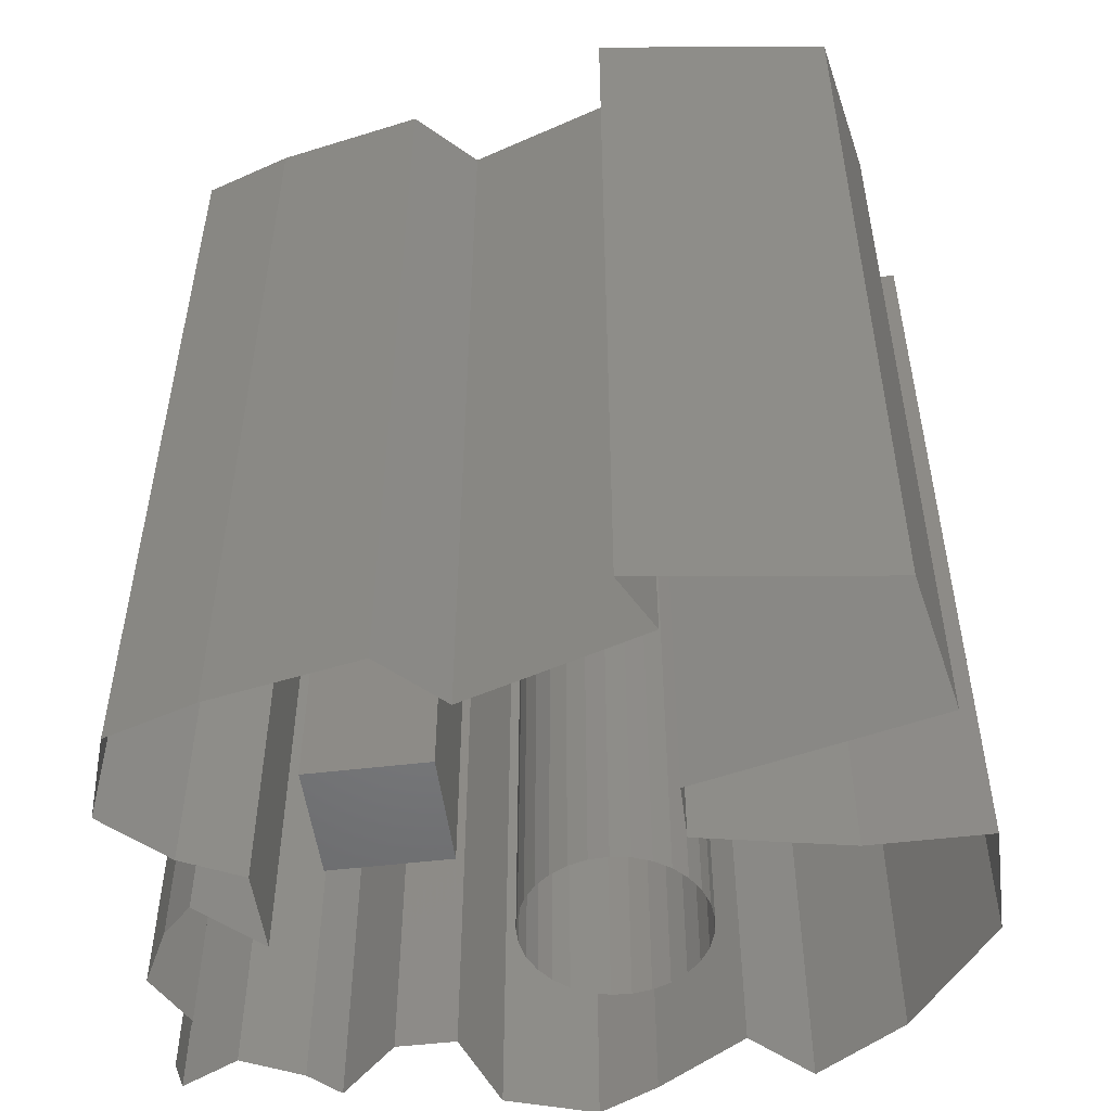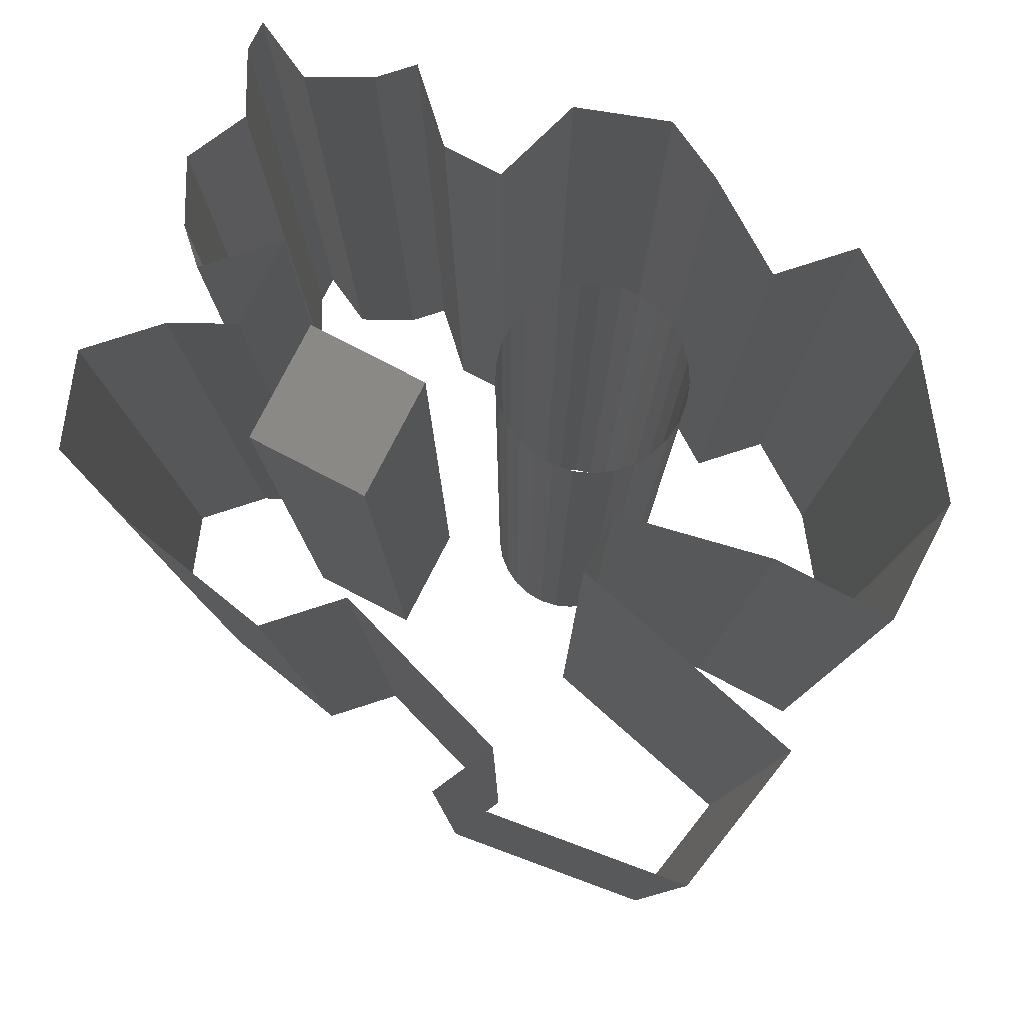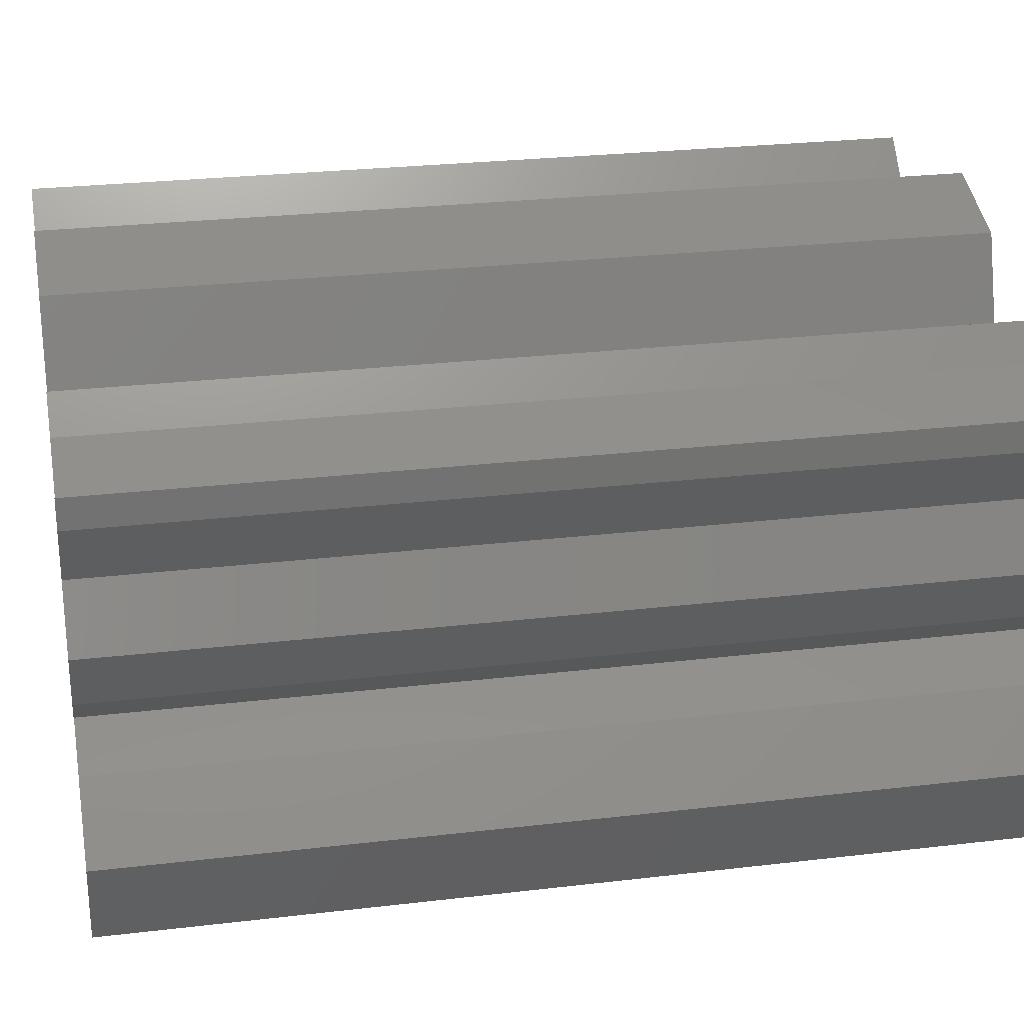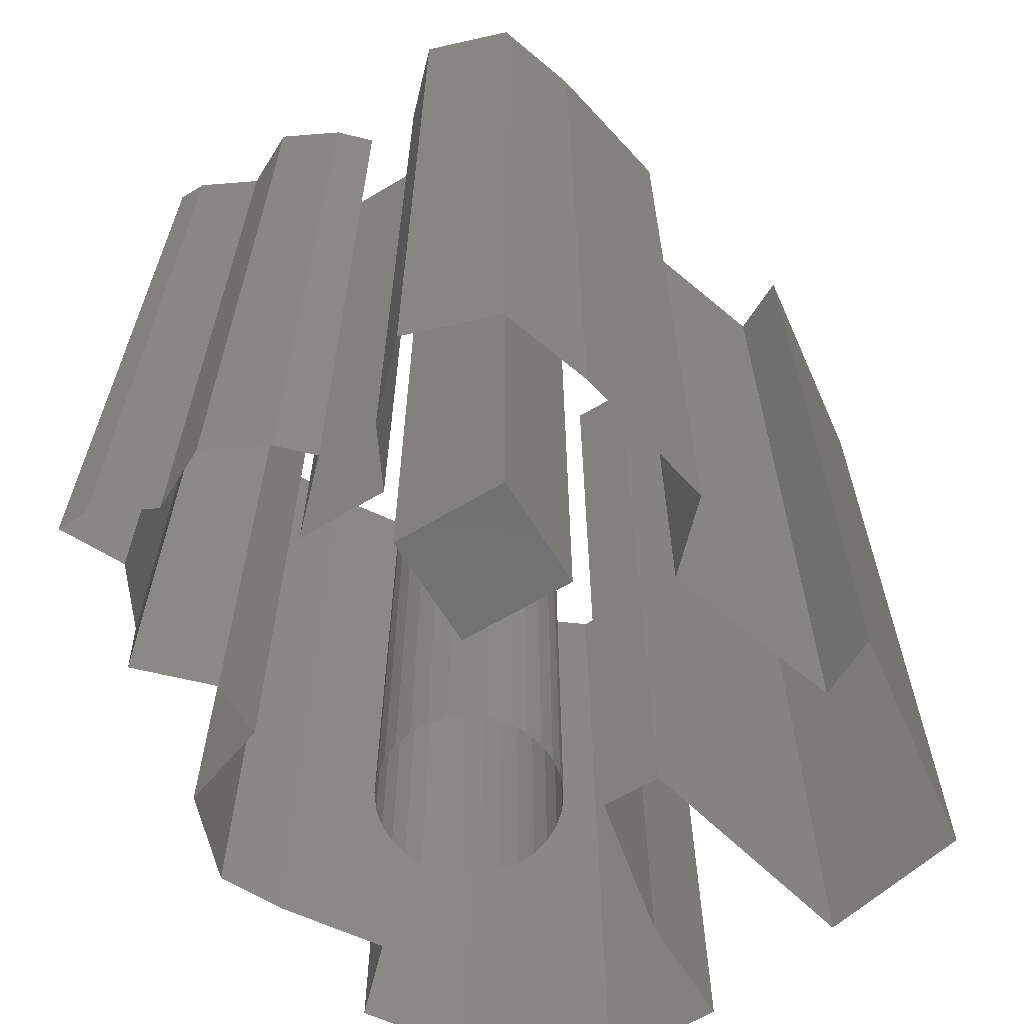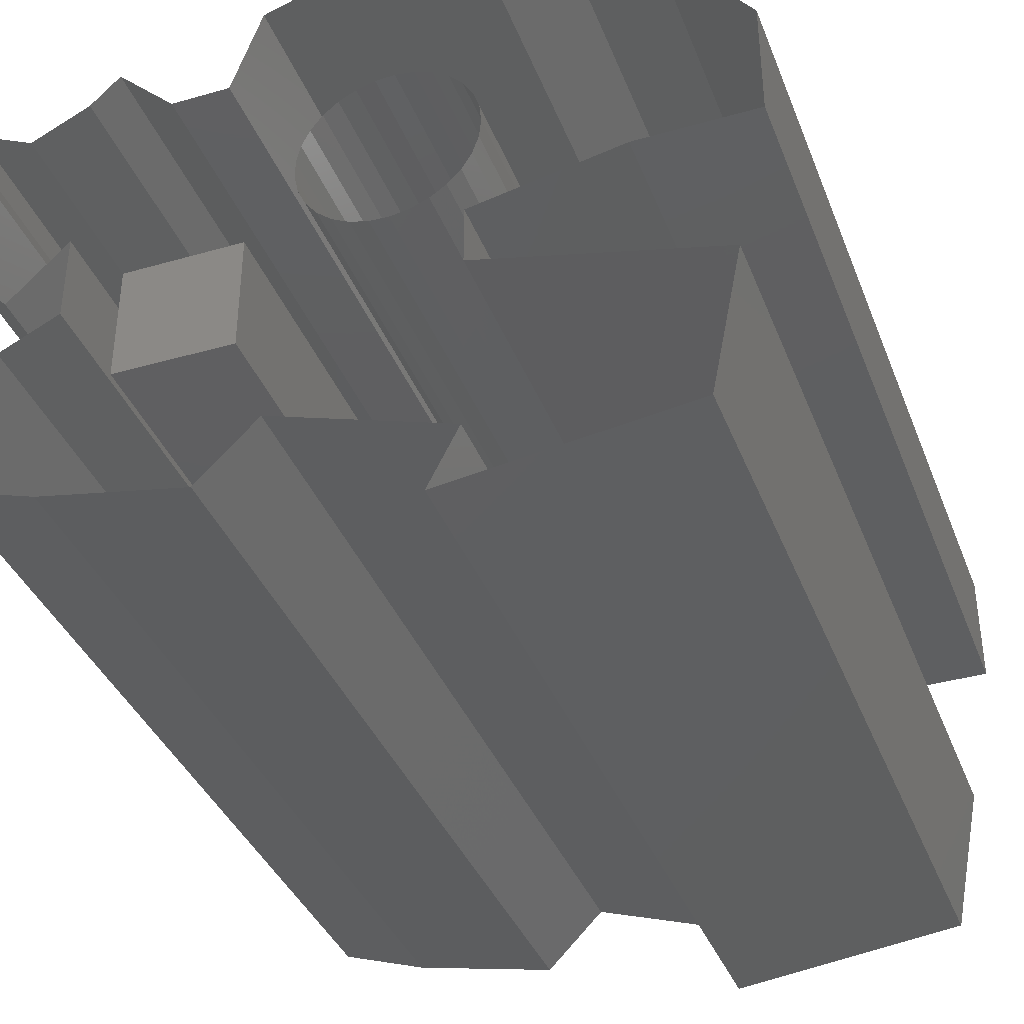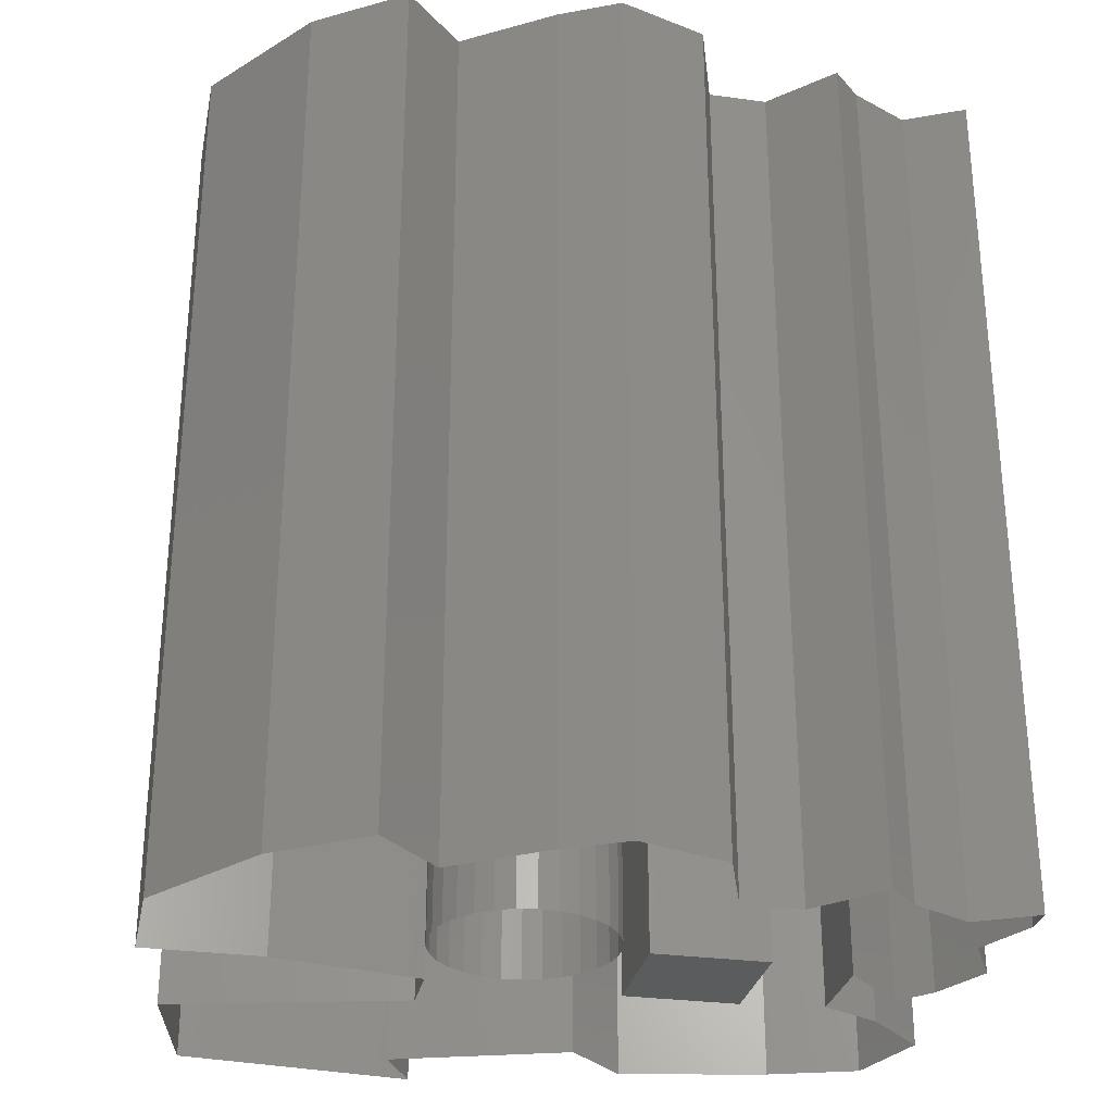
<metadata>
{"format":"stl","ext":"stl","renderer":"f3d","projection":"perspective","resolution":1024,"background":"white","views":[{"elev":-51.3,"azim":7.4,"up":"+Z"},{"elev":79.9,"azim":27.3,"up":"+Z"},{"elev":26.0,"azim":-100.7,"up":"+Y"},{"elev":-63.3,"azim":-58.8,"up":"+Z"},{"elev":-37.8,"azim":20.0,"up":"+Y"},{"elev":-29.3,"azim":168.5,"up":"+Z"}]}
</metadata>
<code>
# stl→obj: 136 verts, 140 faces
v 0.03852 -0.02897 -1.5
v -0.0188 0.00145 1.5
v 0.03852 -0.02897 1.5
v -0.06824 0.04349 -1.5
v -0.06824 0.04349 1.5
v -0.0188 0.00145 -1.5
v -0.1075 0.09518 -1.5
v -0.1075 0.09518 1.5
v -0.1347 0.1541 -1.5
v -0.1347 0.1541 1.5
v -0.1487 0.2175 -1.5
v -0.1487 0.2175 1.5
v -0.1487 0.2825 -1.5
v -0.1487 0.2825 1.5
v -0.1347 0.3459 -1.5
v -0.1347 0.3459 1.5
v -0.1075 0.4048 -1.5
v -0.1075 0.4048 1.5
v -0.06824 0.4565 -1.5
v -0.06824 0.4565 1.5
v 0.4425 0.1854 -1.5
v 0.4425 0.1854 1.5
v 0.4496 0.25 -1.5
v 0.4496 0.25 1.5
v 0.4218 0.1239 -1.5
v 0.4218 0.1239 1.5
v 0.3884 0.06827 -1.5
v 0.3884 0.06827 1.5
v 0.3438 0.02113 -1.5
v 0.3438 0.02113 1.5
v 0.2901 -0.01531 -1.5
v 0.2901 -0.01531 1.5
v 0.2298 -0.03935 -1.5
v 0.2298 -0.03935 1.5
v 0.1658 -0.04985 -1.5
v 0.1658 -0.04985 1.5
v 0.101 -0.04634 -1.5
v 0.101 -0.04634 1.5
v 0.4425 0.3146 -1.5
v 0.4425 0.3146 1.5
v 0.4218 0.3761 -1.5
v 0.4218 0.3761 1.5
v -0.3 -0.4 -1.4
v -0.3 0 -1.4
v -0.7 -0.4 -1.4
v -0.7 0 -1.4
v -0.3 0 1.5
v -0.7 0 1.5
v -0.3 -0.4 1.5
v -0.7 -0.4 1.5
v -0.0188 0.4985 -1.5
v -0.0188 0.4985 1.5
v 0.03852 0.529 -1.5
v 0.03852 0.529 1.5
v 0.101 0.5463 -1.5
v 0.101 0.5463 1.5
v 0.1658 0.5499 -1.5
v 0.1658 0.5499 1.5
v 0.2298 0.5393 -1.5
v 0.2298 0.5393 1.5
v 0.2901 0.5153 -1.5
v 0.2901 0.5153 1.5
v 0.3438 0.4789 -1.5
v 0.3438 0.4789 1.5
v 0.3884 0.4317 -1.5
v 0.3884 0.4317 1.5
v 1.3 0 1.5
v 1.3 0.4 -1.5
v 1.3 0.4 1.5
v 0.9 0 1.5
v 0.9 0 -1.5
v 1.3 0 -1.5
v 0.4 -0.1 1.5
v 0.4 -0.1 -1.5
v 0.4 -0.3 1.5
v 0.4 -0.3 -1.5
v 0.8 -0.4 1.5
v 0.8 -0.4 -1.5
v 1.2 -0.5 1.5
v 1.2 -0.5 -1.5
v 1.1 -1 1.5
v 1.1 -1 -1.5
v 0.3 -1.1 1.5
v 0.3 -1.1 -1.5
v 0.4 -0.9 1.5
v 0.4 -0.9 -1.5
v -0.6 0.7 1.5
v -0.6 0.7 -1.5
v -0.8 0.9 -1.5
v -0.8 0.9 1.5
v -0.4 0.7 1.5
v -0.4 0.7 -1.5
v -0.3 1 1.5
v -0.3 1 -1.5
v 0 1.1 1.5
v 0 1.1 -1.5
v 0.2 1 1.5
v 0.2 1 -1.5
v 0.5 0.8 1.5
v 0.5 0.8 -1.5
v 0.7 1 1.5
v 0.7 1 -1.5
v 1 0.8 1.5
v 1 0.8 -1.5
v -1.2 0.1 1.5
v -1.2 0.1 -1.5
v -1.1 0 -1.5
v -1.1 0 1.5
v -1.3 0.3 1.5
v -1.3 0.3 -1.5
v -1.2 0.5 1.5
v -1.2 0.5 -1.5
v -1.3 0.7 1.5
v -1.3 0.7 -1.5
v -1.3 0.8 1.5
v -1.3 0.8 -1.5
v -1.1 0.7 1.5
v -1.1 0.7 -1.5
v -0.9 0.8 1.5
v -0.9 0.8 -1.5
v -0.2 -0.7 1.5
v -0.2 -0.7 -1.5
v -0.4 -0.9 1.5
v -0.4 -0.9 -1.5
v -0.9 -0.8 1.5
v -0.9 -0.8 -1.5
v -1.2 -0.7 1.5
v -1.2 -0.7 -1.5
v -1.3 -0.4 1.5
v -1.3 -0.4 -1.5
v -1.1 -0.2 1.5
v -1.1 -0.2 -1.5
v -0.9 -0.1 1.5
v -0.9 -0.1 -1.5
v -0.9 0.2 1.5
v -0.9 0.2 -1.5
f 1 2 3
f 4 5 6
f 6 5 2
f 7 8 4
f 4 8 5
f 9 10 7
f 7 10 8
f 11 12 9
f 9 12 10
f 13 14 11
f 11 14 12
f 15 16 13
f 13 16 14
f 17 18 15
f 15 18 16
f 19 20 17
f 21 22 23
f 23 22 24
f 25 26 21
f 21 26 22
f 27 28 25
f 25 28 26
f 29 30 27
f 27 30 28
f 31 32 29
f 29 32 30
f 33 34 31
f 31 34 32
f 35 36 33
f 33 36 34
f 37 38 35
f 35 38 36
f 1 3 37
f 37 3 38
f 6 2 1
f 39 40 41
f 41 40 42
f 23 24 39
f 39 24 40
f 43 44 45
f 45 44 46
f 44 47 46
f 46 47 48
f 43 49 44
f 44 49 47
f 45 50 43
f 43 50 49
f 46 48 45
f 45 48 50
f 50 48 49
f 49 48 47
f 17 20 18
f 51 52 19
f 19 52 20
f 53 54 51
f 51 54 52
f 55 56 53
f 53 56 54
f 57 58 55
f 55 58 56
f 59 60 57
f 57 60 58
f 61 62 59
f 59 62 60
f 63 64 61
f 61 64 62
f 65 66 63
f 63 66 64
f 41 42 65
f 65 42 66
f 67 68 69
f 70 71 72
f 70 72 67
f 73 74 71
f 73 71 70
f 75 76 74
f 75 74 73
f 77 78 76
f 77 76 75
f 79 80 78
f 79 78 77
f 81 82 80
f 81 80 79
f 83 84 82
f 83 82 81
f 85 86 84
f 87 88 89
f 87 89 90
f 91 92 88
f 91 88 87
f 93 94 92
f 93 92 91
f 95 96 94
f 95 94 93
f 97 98 96
f 97 96 95
f 99 100 98
f 99 98 97
f 101 102 100
f 101 100 99
f 103 104 102
f 103 102 101
f 69 68 104
f 69 104 103
f 67 72 68
f 105 106 107
f 105 107 108
f 109 110 106
f 109 106 105
f 111 112 110
f 111 110 109
f 113 114 112
f 113 112 111
f 115 116 114
f 115 114 113
f 117 118 116
f 117 116 115
f 119 120 118
f 119 118 117
f 90 89 120
f 90 120 119
f 85 84 83
f 121 122 86
f 121 86 85
f 123 124 122
f 123 122 121
f 125 126 124
f 125 124 123
f 127 128 126
f 127 126 125
f 129 130 128
f 129 128 127
f 131 132 130
f 131 130 129
f 133 134 132
f 133 132 131
f 135 136 134
f 135 134 133
f 108 107 136
f 108 136 135

</code>
